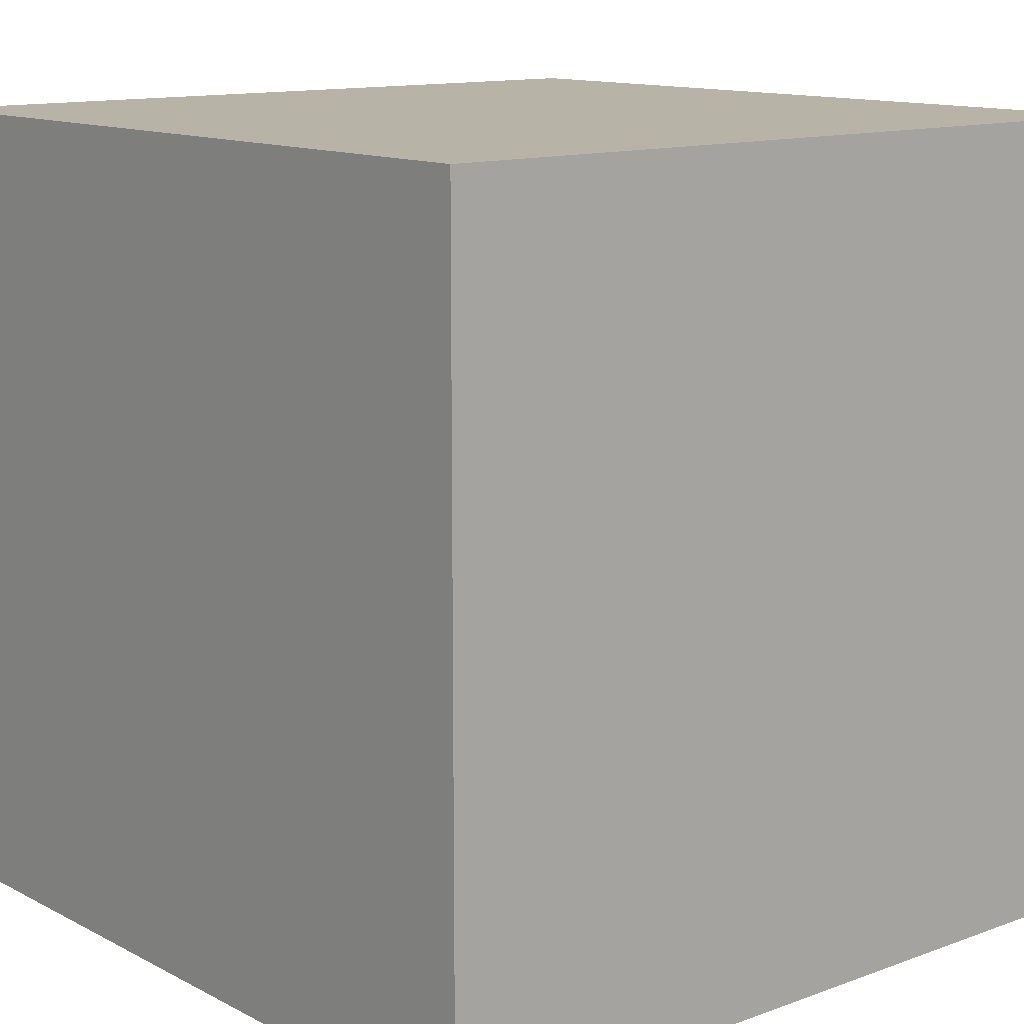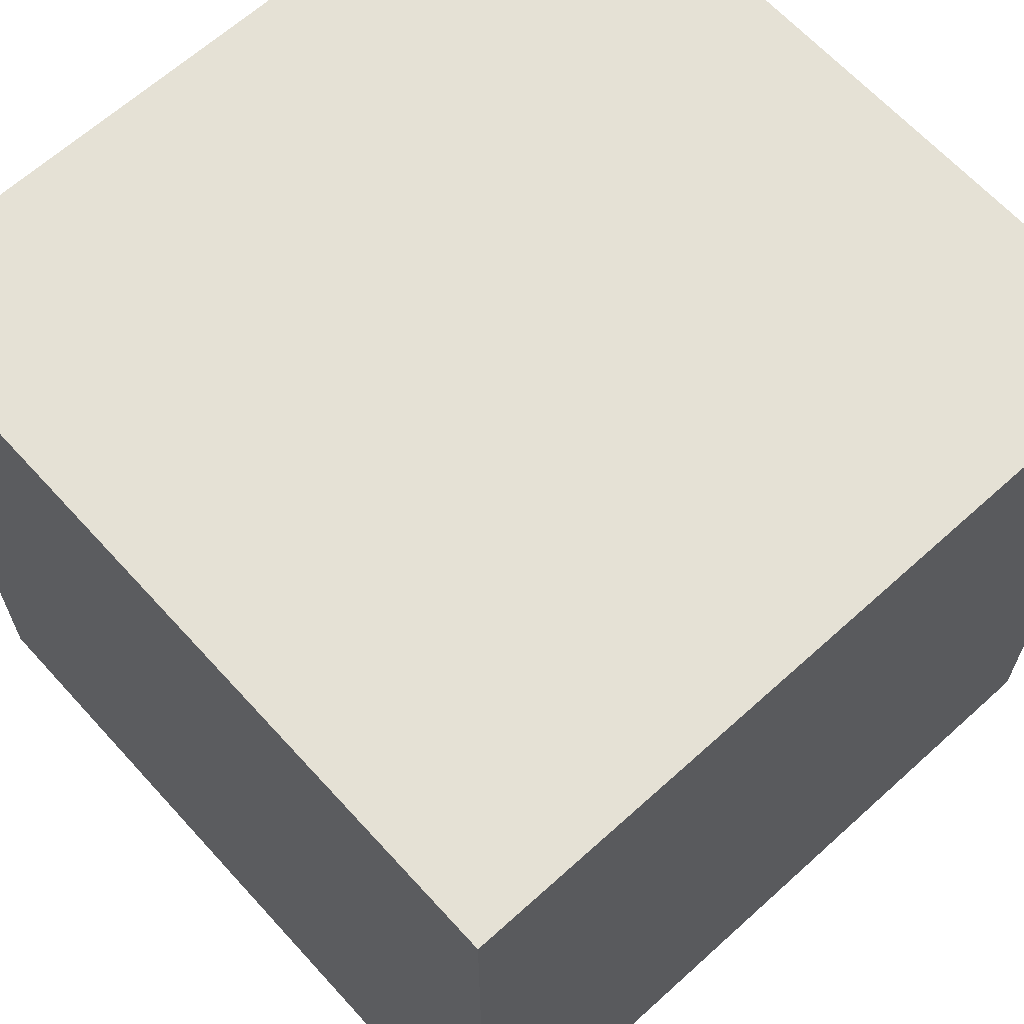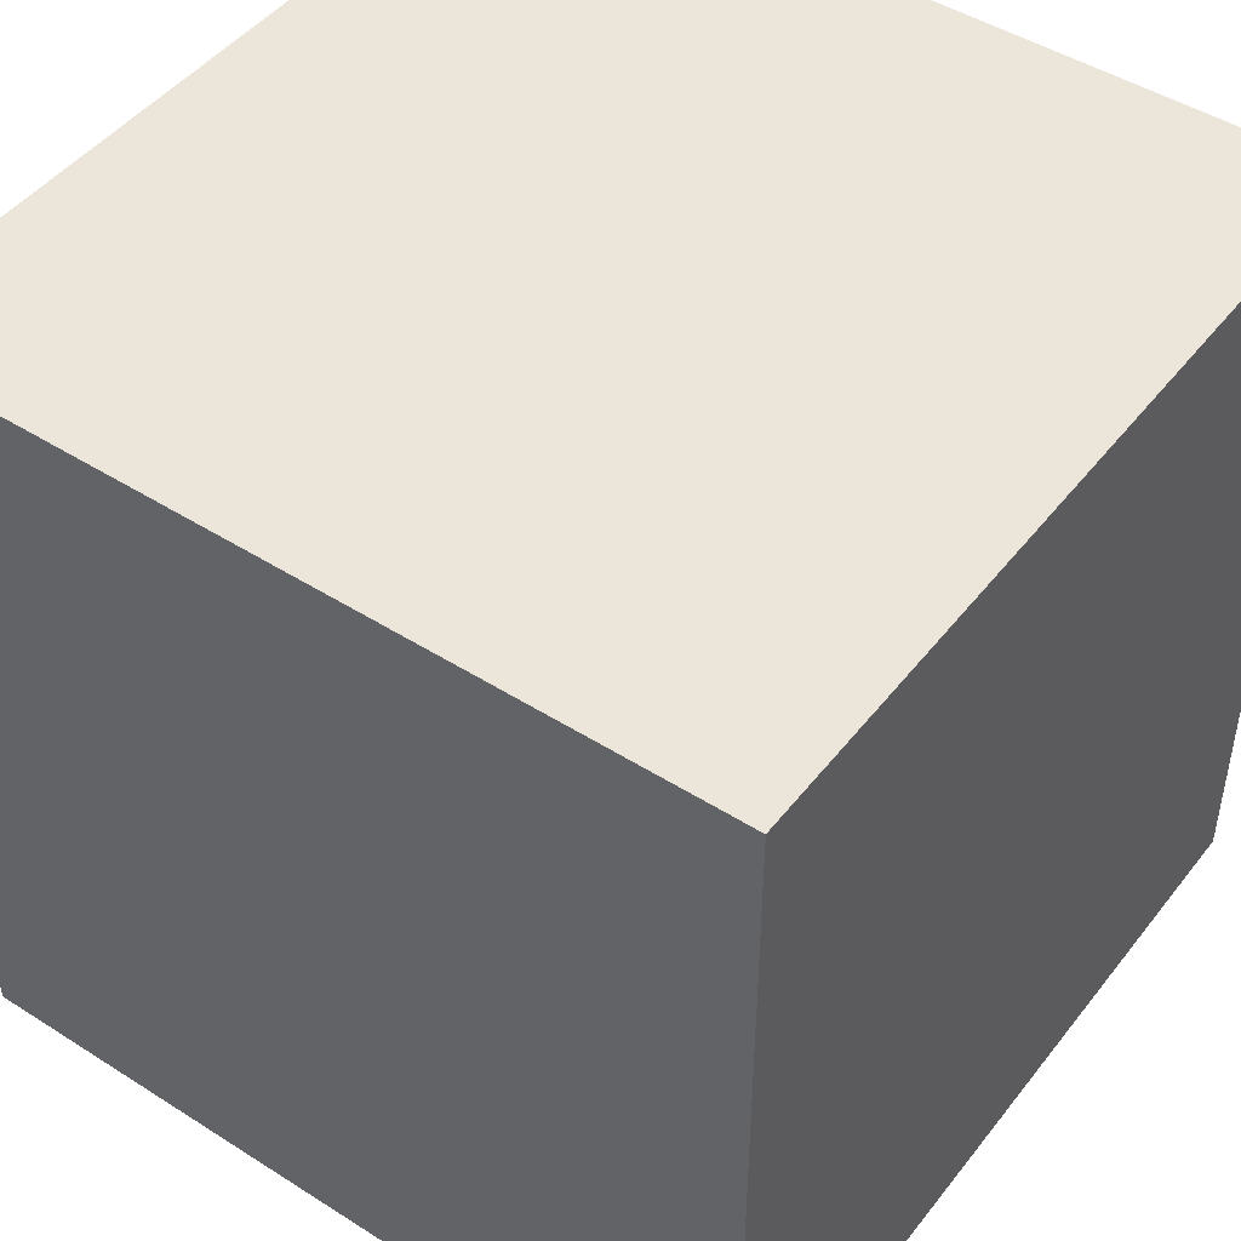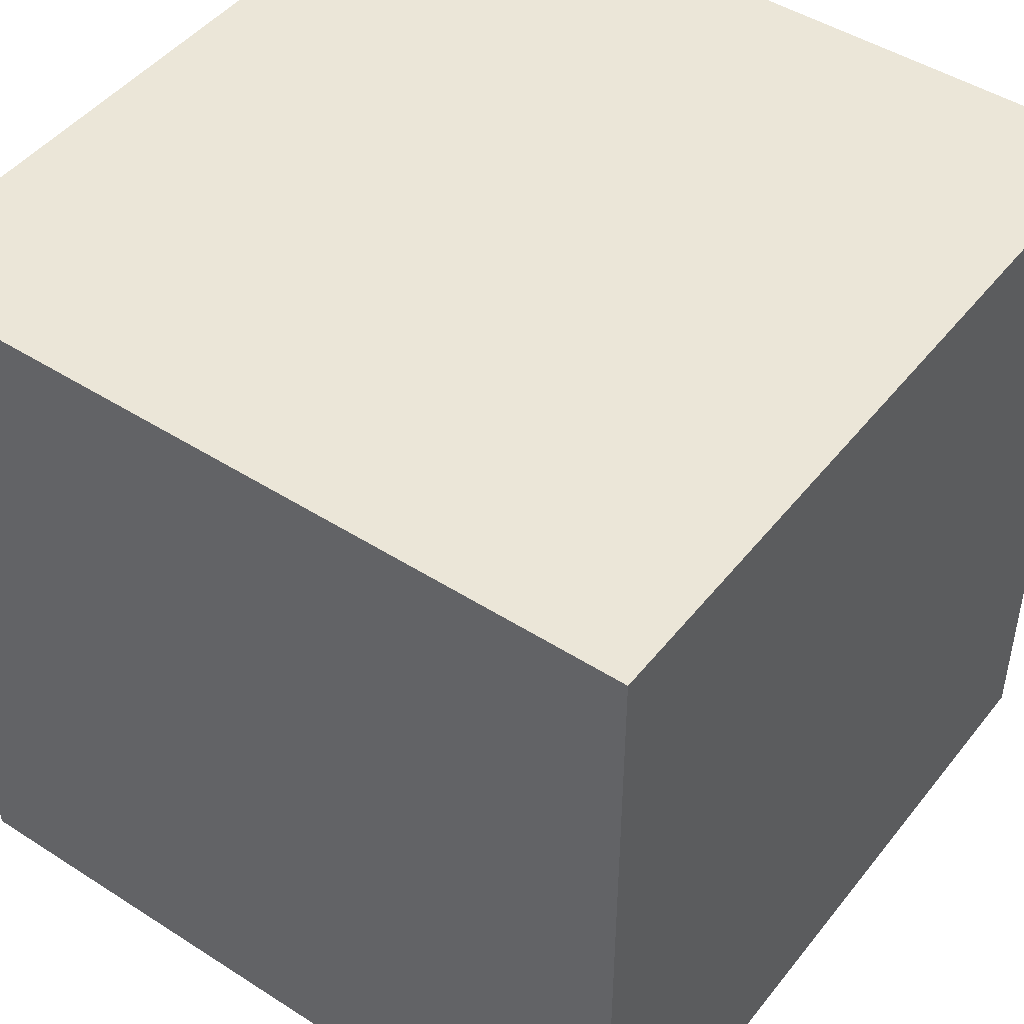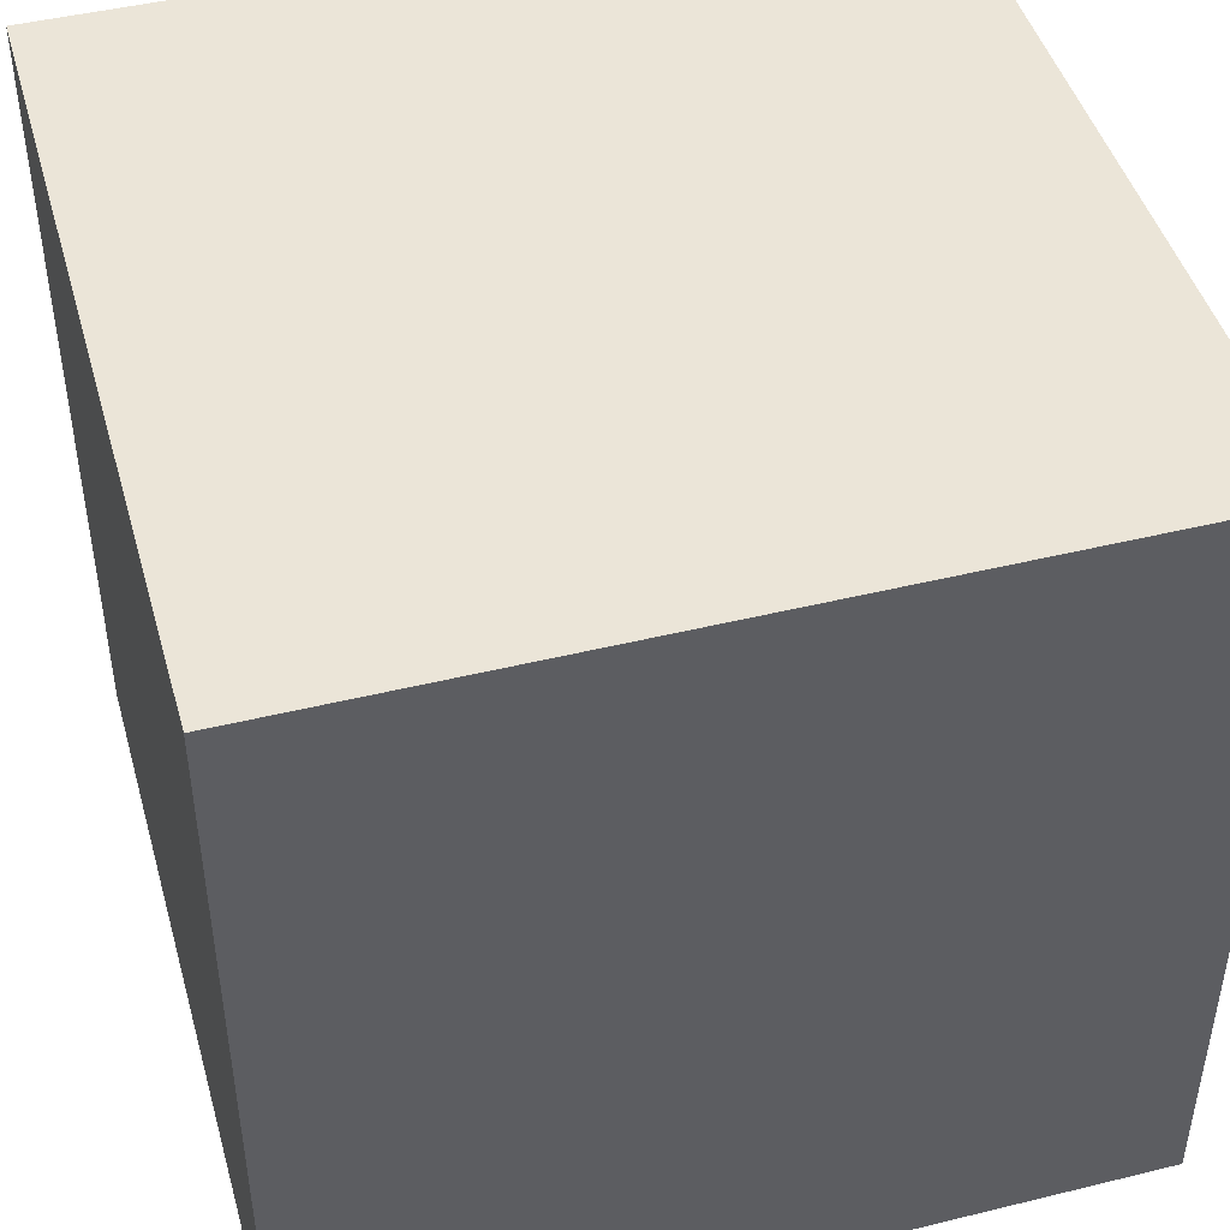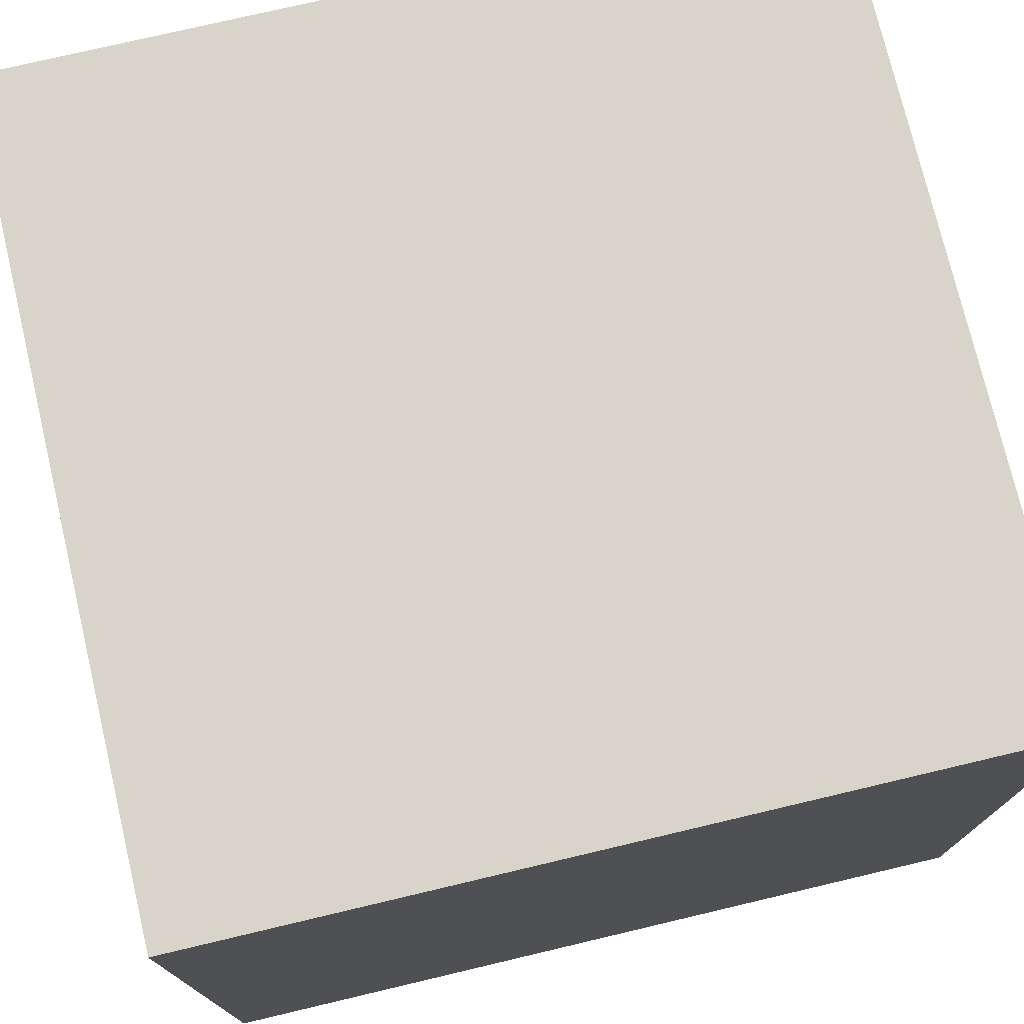
<metadata>
{"format":"obj","ext":"obj","renderer":"f3d","projection":"perspective","resolution":1024,"background":"white","views":[{"elev":12.6,"azim":-40.2,"up":"+Y"},{"elev":64.9,"azim":-42.3,"up":"+Z"},{"elev":46.8,"azim":-144.2,"up":"+Z"},{"elev":46.6,"azim":36.1,"up":"+Z"},{"elev":45.9,"azim":-15.7,"up":"+Z"},{"elev":75.3,"azim":-103.3,"up":"+Z"}]}
</metadata>
<code>
g cube
v  0  0  0
v  0  0  1
v  0  1  0
v  0  1  1
v  1  0  0
v  1  0  1
v  1  1  0
v  1  1  1
f 1 7 5
f 1 3 7
f 1 4 3
f 1 2 4
f 3 8 7
f 3 4 8
f 5 7 8
f 5 8 6
f 1 5 6
f 1 6 2
f 2 6 8
f 2 8 4

</code>
